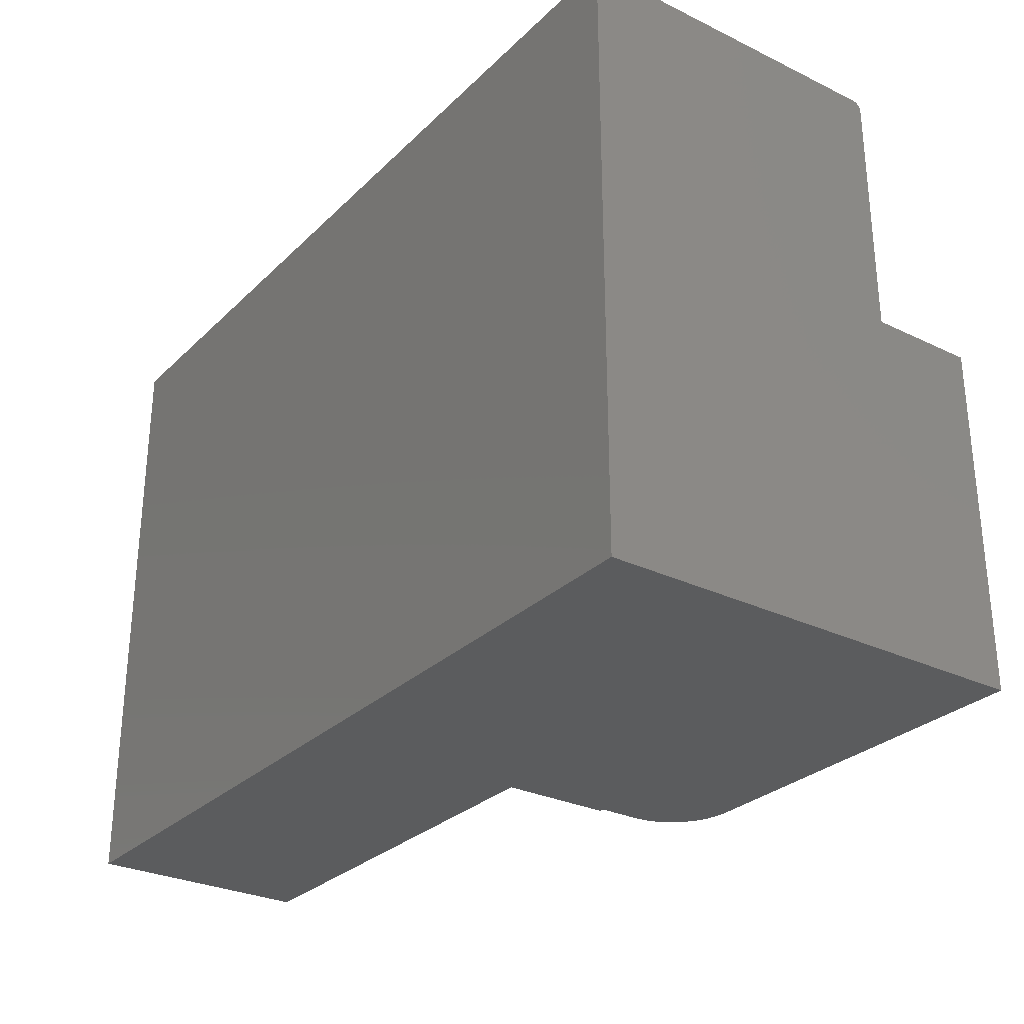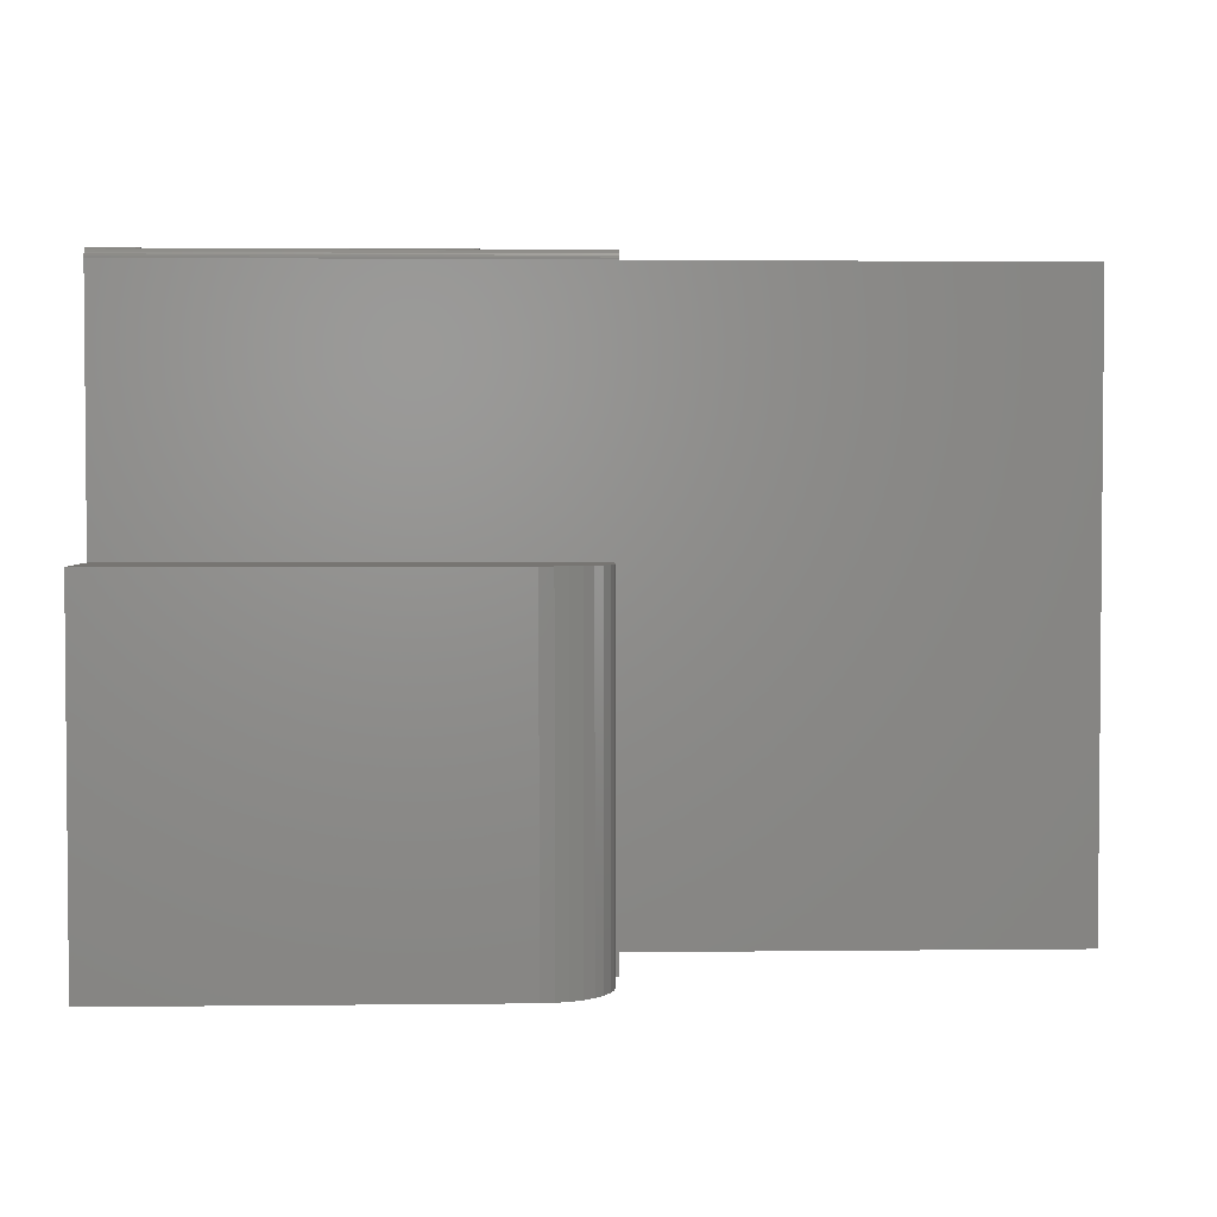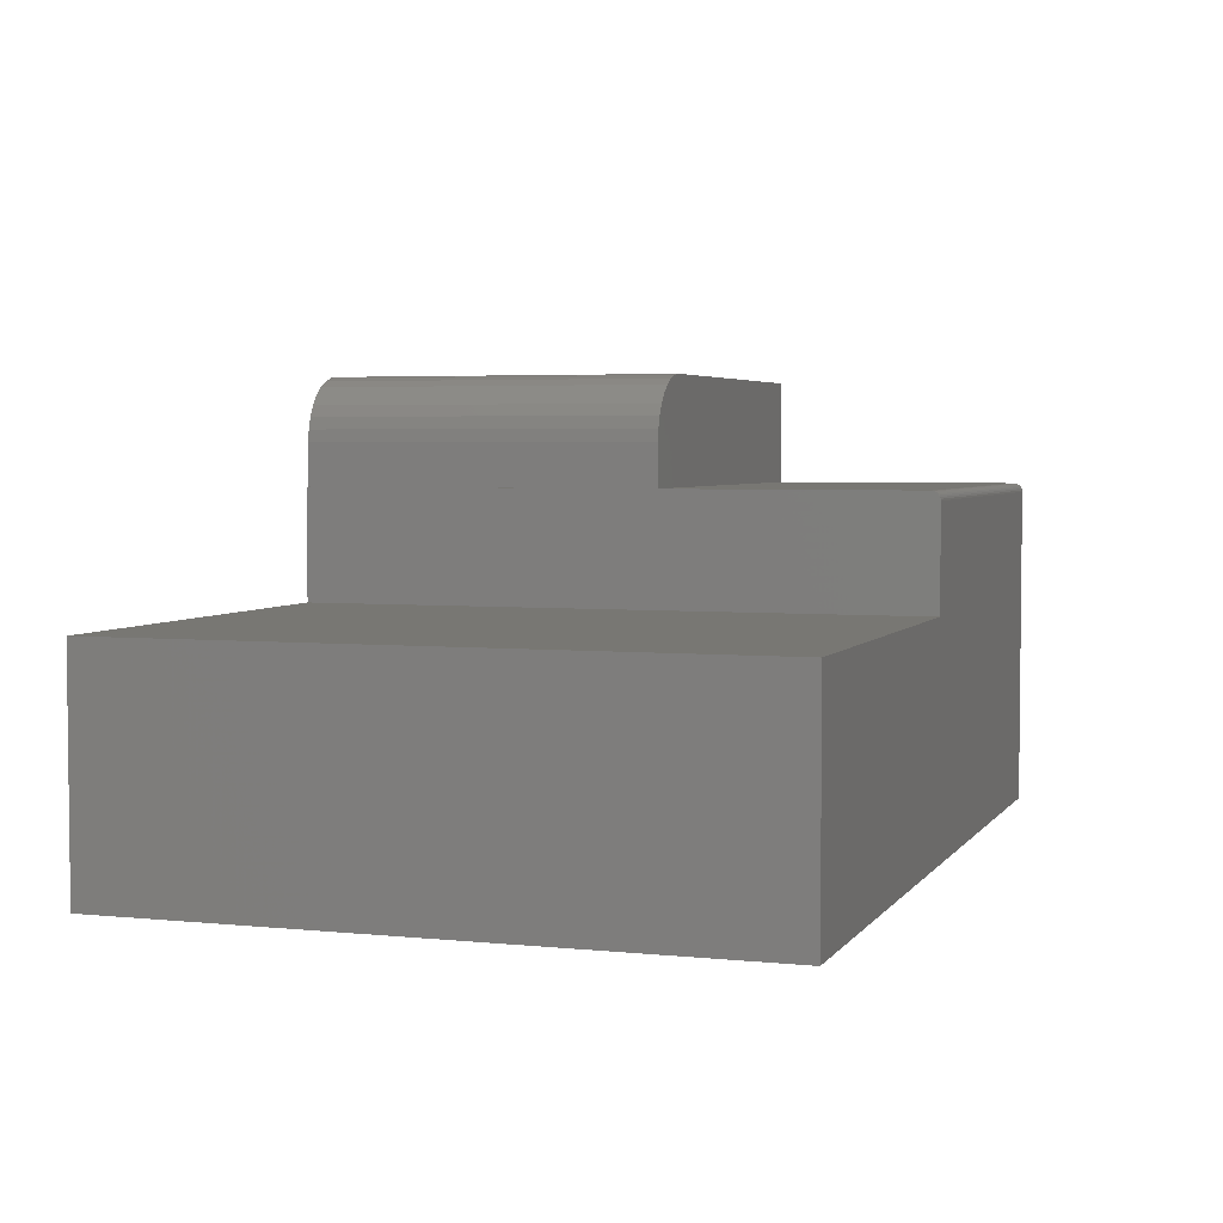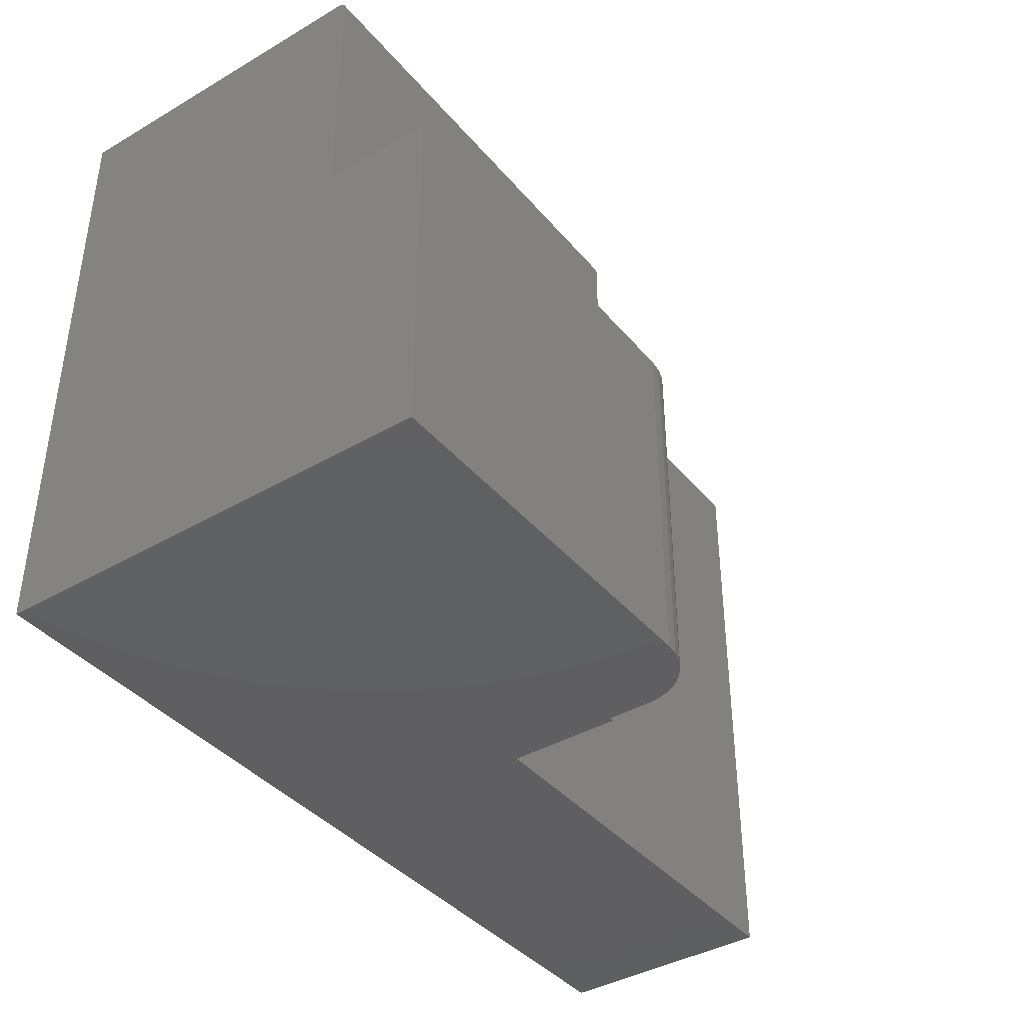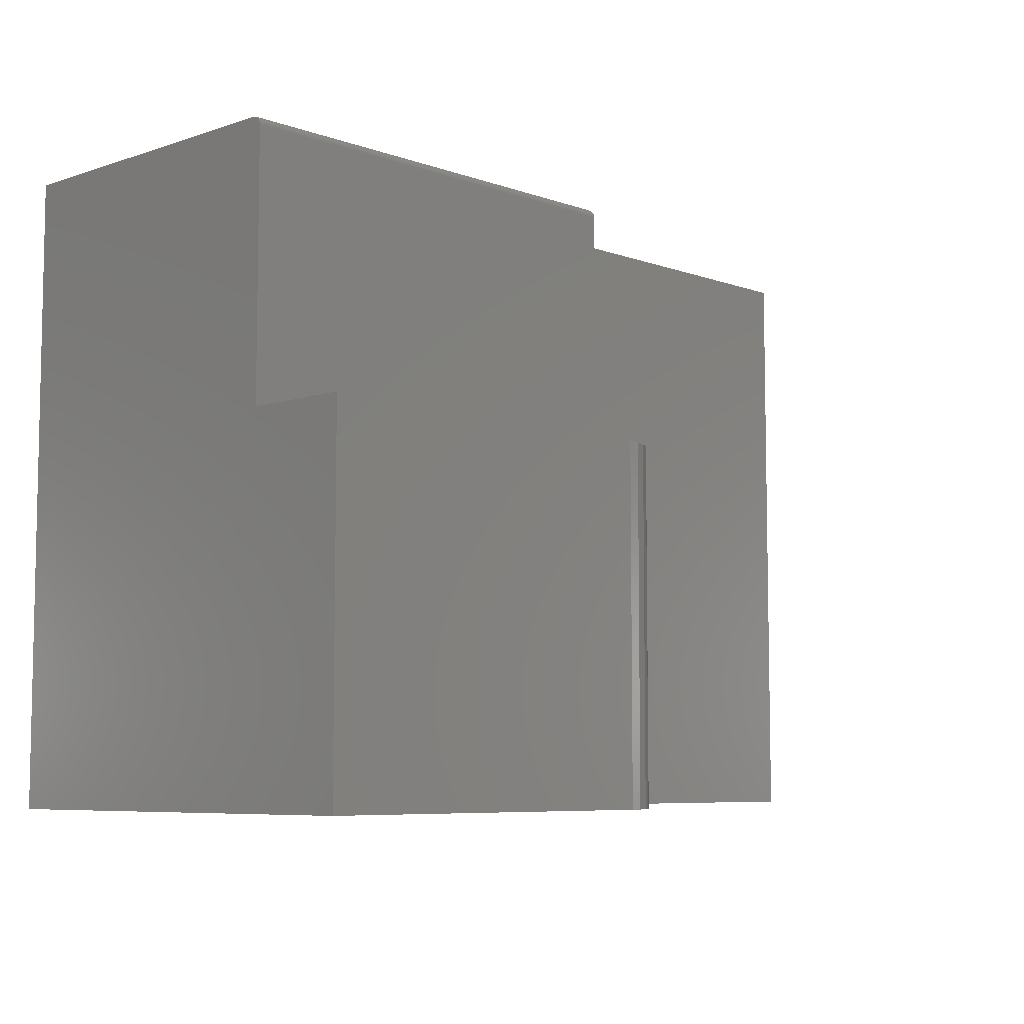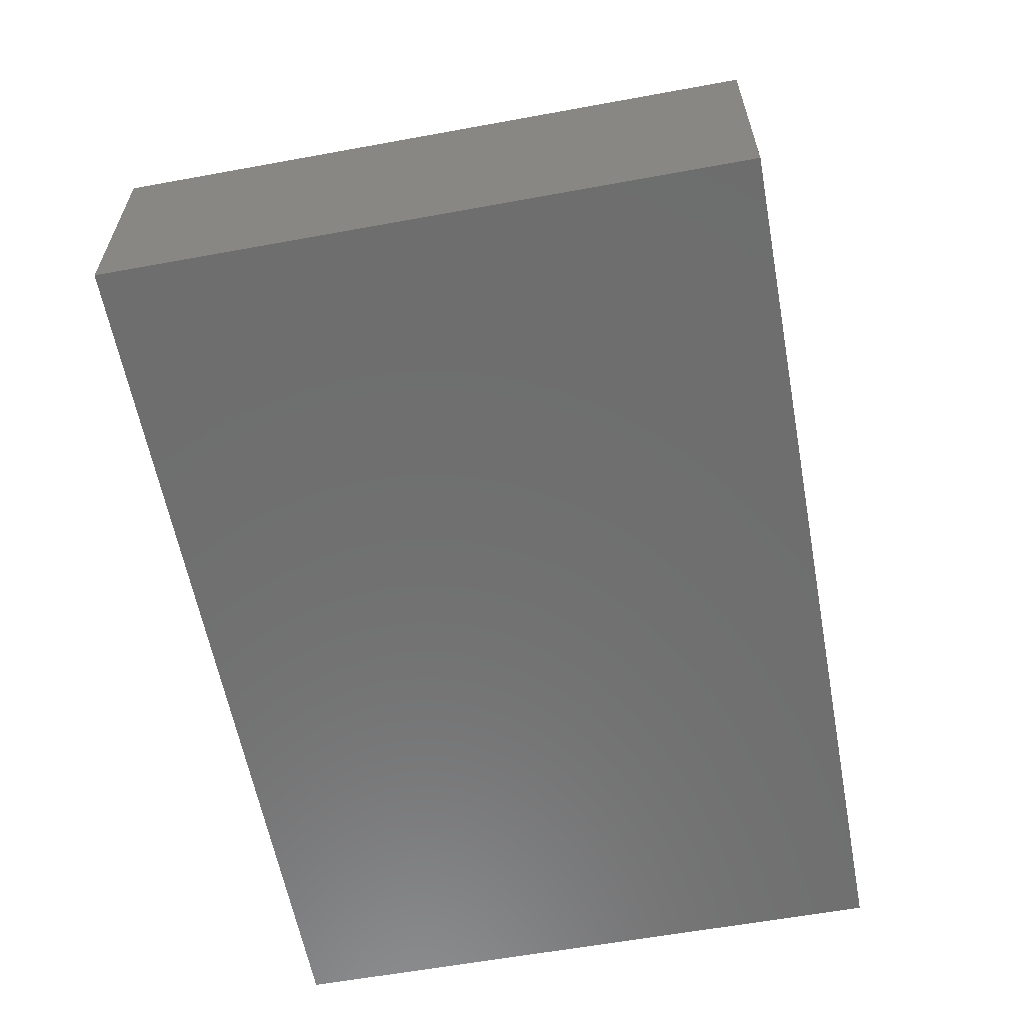
<metadata>
{"format":"stl","ext":"stl","renderer":"f3d","projection":"perspective","resolution":1024,"background":"white","views":[{"elev":-28.8,"azim":-125.7,"up":"+Y"},{"elev":2.9,"azim":-2.2,"up":"+Y"},{"elev":3.9,"azim":108.7,"up":"+Z"},{"elev":-39.8,"azim":-54.2,"up":"+Y"},{"elev":-6.9,"azim":-46.1,"up":"+Y"},{"elev":-60.2,"azim":100.6,"up":"+Z"}]}
</metadata>
<code>
# stl→obj: 50 verts, 96 faces
v -0.75 -0.5234 0.375
v -0.4297 -0.5234 0.375
v -0.75 -0.2234 0.375
v -0.4297 -0.2234 0.375
v -0.419 -0.2234 0.3739
v -0.4088 -0.2234 0.3708
v -0.3993 -0.2234 0.3658
v -0.391 -0.2234 0.359
v -0.3842 -0.2234 0.3507
v -0.3792 -0.2234 0.3412
v -0.3761 -0.2234 0.331
v -0.375 -0.2234 0.3203
v -0.375 -0.2234 0.2842
v -0.75 -0.2234 0.2842
v -0.375 -0.5234 0.3203
v -0.375 -0.5234 0.2842
v -0.4088 -0.5234 0.3708
v -0.419 -0.5234 0.3739
v -0.75 -0.5234 0
v 1.11e-16 -0.5234 -4.592e-17
v 1.226e-16 -0.5234 0.1895
v -0.3711 -0.5234 0.1895
v -0.3711 -0.5234 0.2842
v -0.3761 -0.5234 0.331
v -0.3792 -0.5234 0.3412
v -0.3842 -0.5234 0.3507
v -0.391 -0.5234 0.359
v -0.3993 -0.5234 0.3658
v -0.75 0 0
v 0 8.327e-17 -4.592e-17
v -0.75 -0.007812 0.2842
v -0.75 -0.006288 0.2841
v -0.75 -0.004823 0.2836
v -0.75 -0.003472 0.2829
v -0.75 -0.002288 0.2819
v -0.75 -0.001317 0.2807
v -0.75 -0.0005947 0.2794
v -0.75 -0.0001501 0.2779
v -0.75 1.879e-33 0.2764
v -0.3711 -0.007812 0.2842
v -0.3711 4.207e-17 0.2764
v -0.3711 4.207e-17 0.1895
v 1.16e-17 8.327e-17 0.1895
v -0.3711 -0.003472 0.2829
v -0.3711 -0.006288 0.2841
v -0.3711 -0.004823 0.2836
v -0.3711 -0.001317 0.2807
v -0.3711 -0.0001501 0.2779
v -0.3711 -0.0005947 0.2794
v -0.3711 -0.002288 0.2819
f 1 2 3
f 3 2 4
f 4 5 6
f 4 6 7
f 4 7 8
f 4 8 9
f 4 9 10
f 4 10 11
f 4 11 12
f 4 12 13
f 4 13 14
f 4 14 3
f 15 16 12
f 12 16 13
f 2 17 18
f 19 20 21
f 19 21 22
f 19 22 23
f 19 23 16
f 19 16 15
f 1 19 15
f 1 15 24
f 1 24 25
f 1 25 26
f 1 26 27
f 1 27 28
f 1 28 17
f 1 17 2
f 15 12 24
f 24 12 11
f 24 11 25
f 25 11 10
f 25 10 26
f 26 10 9
f 26 9 27
f 27 9 8
f 27 8 28
f 28 8 7
f 28 7 17
f 17 7 6
f 17 6 18
f 18 6 5
f 18 5 2
f 2 5 4
f 19 29 20
f 20 29 30
f 31 32 33
f 19 1 3
f 19 3 14
f 19 14 31
f 19 31 33
f 19 33 34
f 19 34 35
f 19 35 36
f 19 36 37
f 19 37 38
f 19 38 39
f 19 39 29
f 23 13 16
f 31 14 40
f 40 14 13
f 40 13 23
f 29 39 41
f 29 41 42
f 29 42 43
f 29 43 30
f 40 44 45
f 44 46 45
f 47 42 41
f 47 41 48
f 47 48 49
f 22 42 47
f 22 47 50
f 22 50 44
f 22 44 40
f 22 40 23
f 41 39 48
f 48 39 38
f 48 38 49
f 49 38 37
f 49 37 47
f 47 37 36
f 47 36 50
f 50 36 35
f 50 35 44
f 44 35 34
f 44 34 46
f 46 34 33
f 46 33 45
f 45 33 32
f 45 32 40
f 40 32 31
f 43 42 21
f 21 42 22
f 30 43 20
f 20 43 21

</code>
